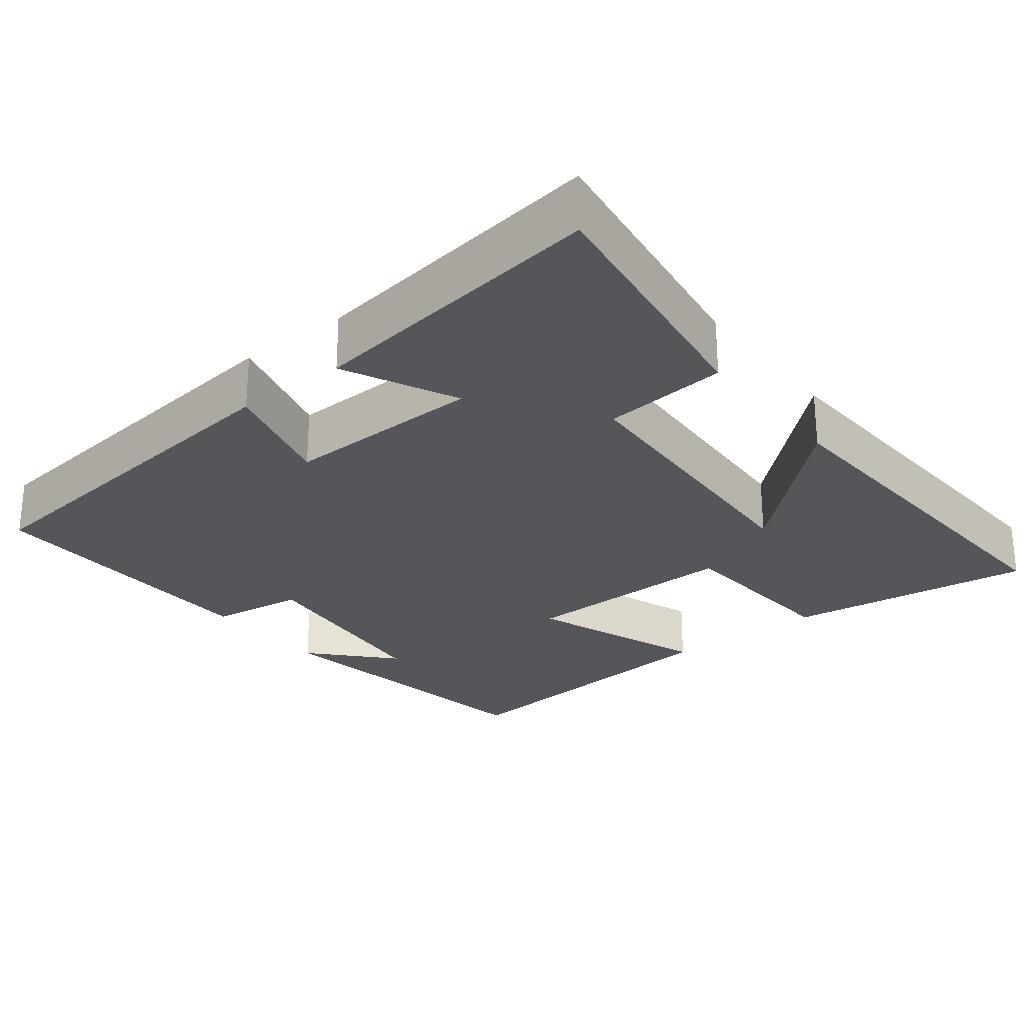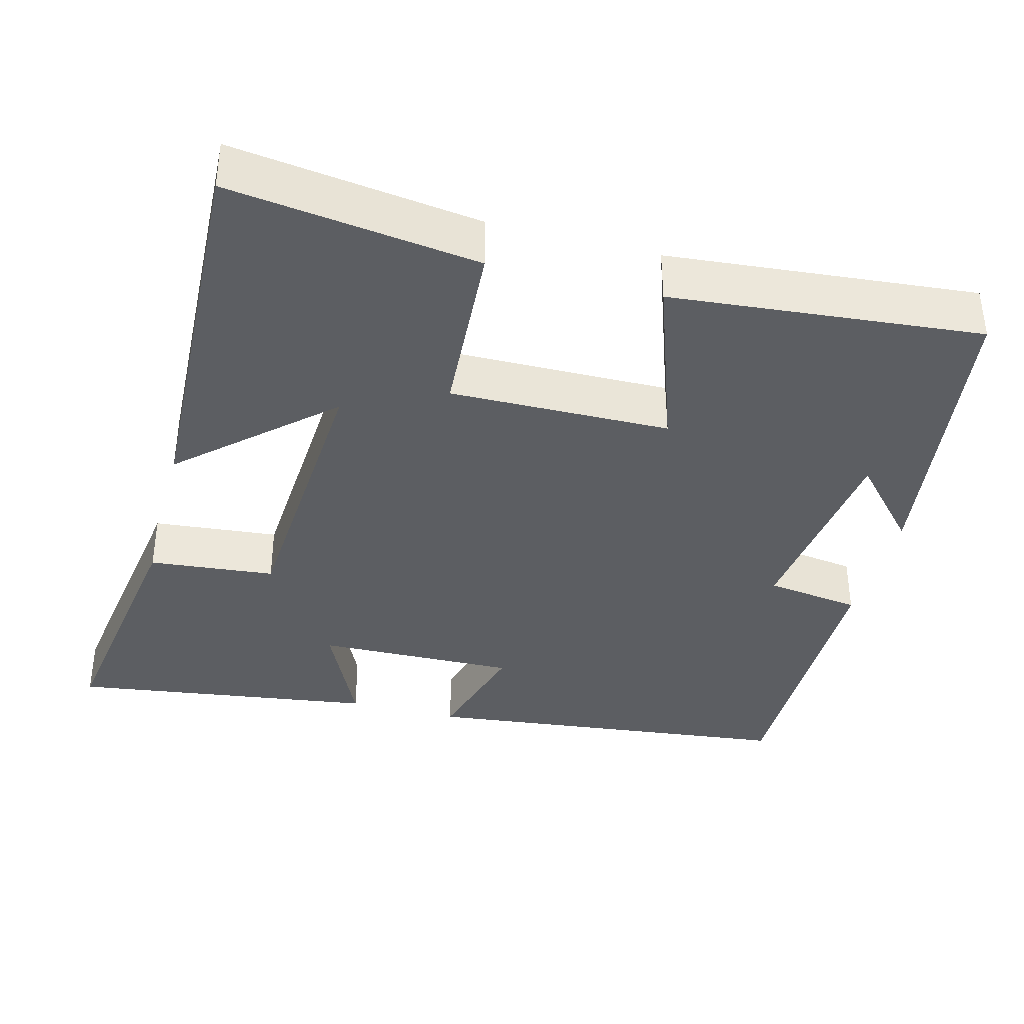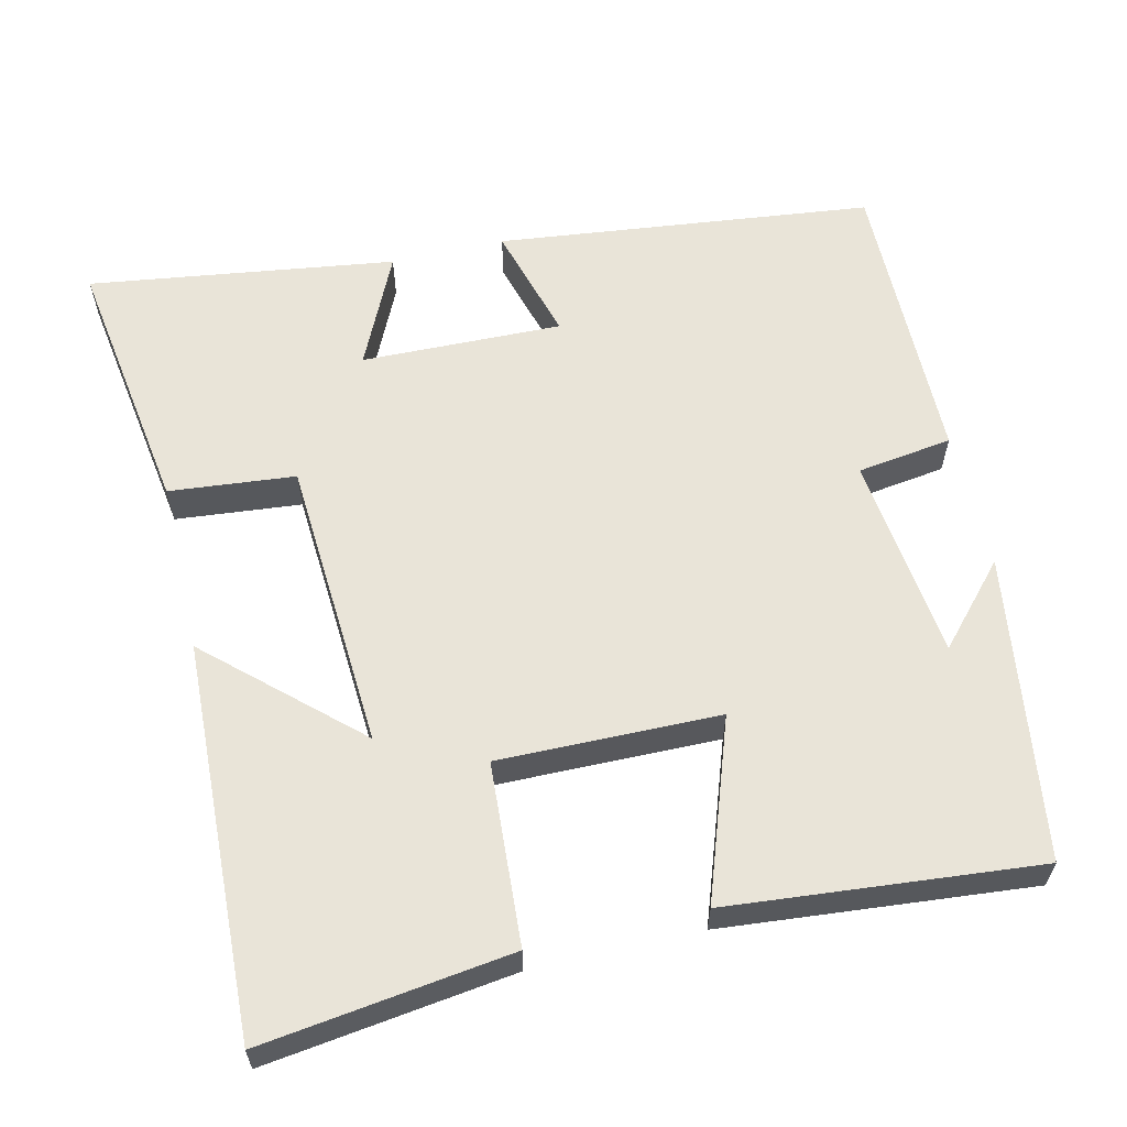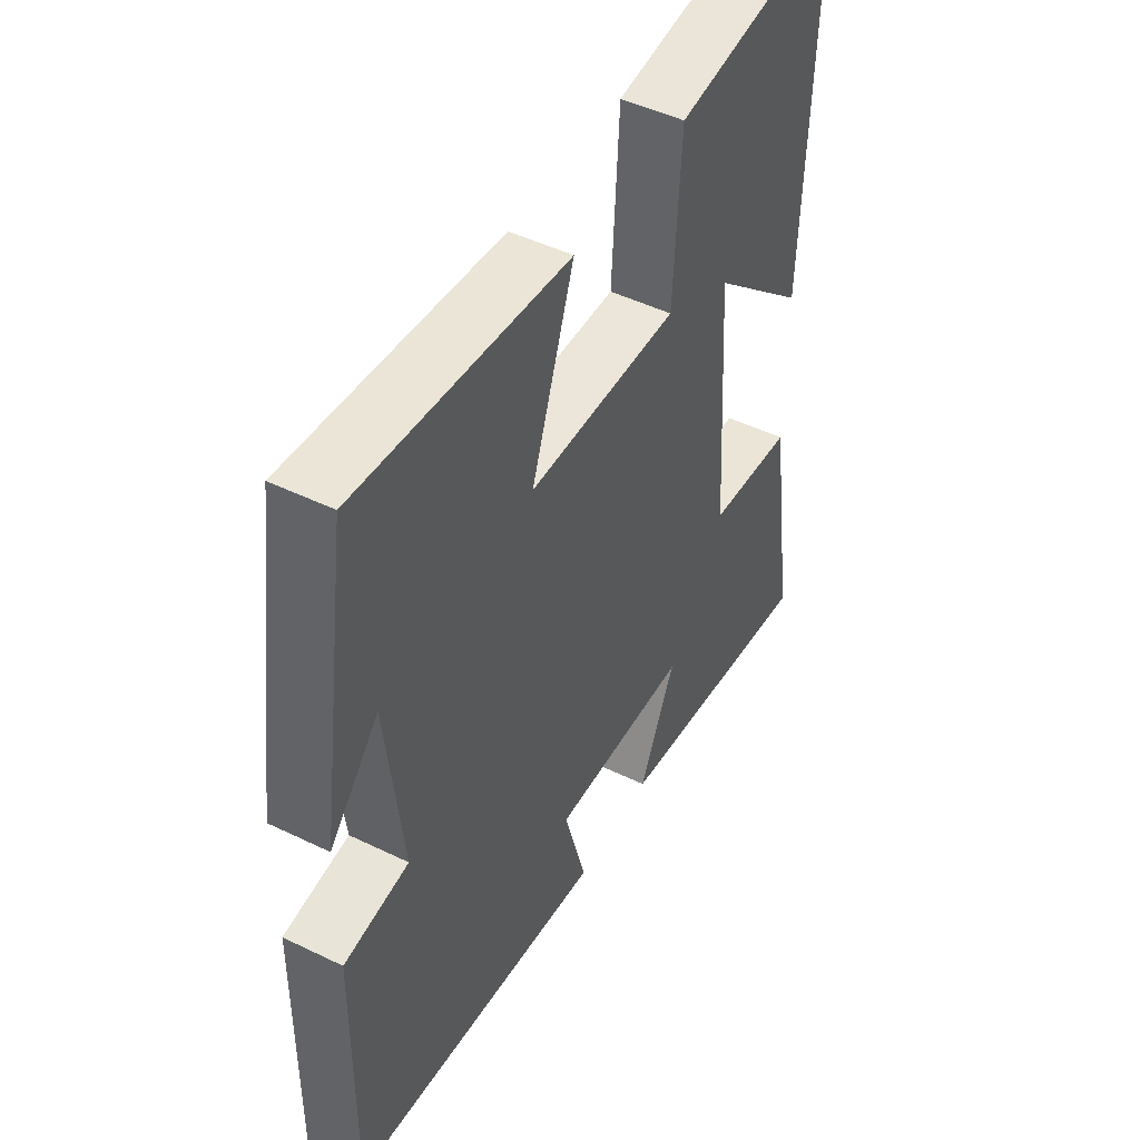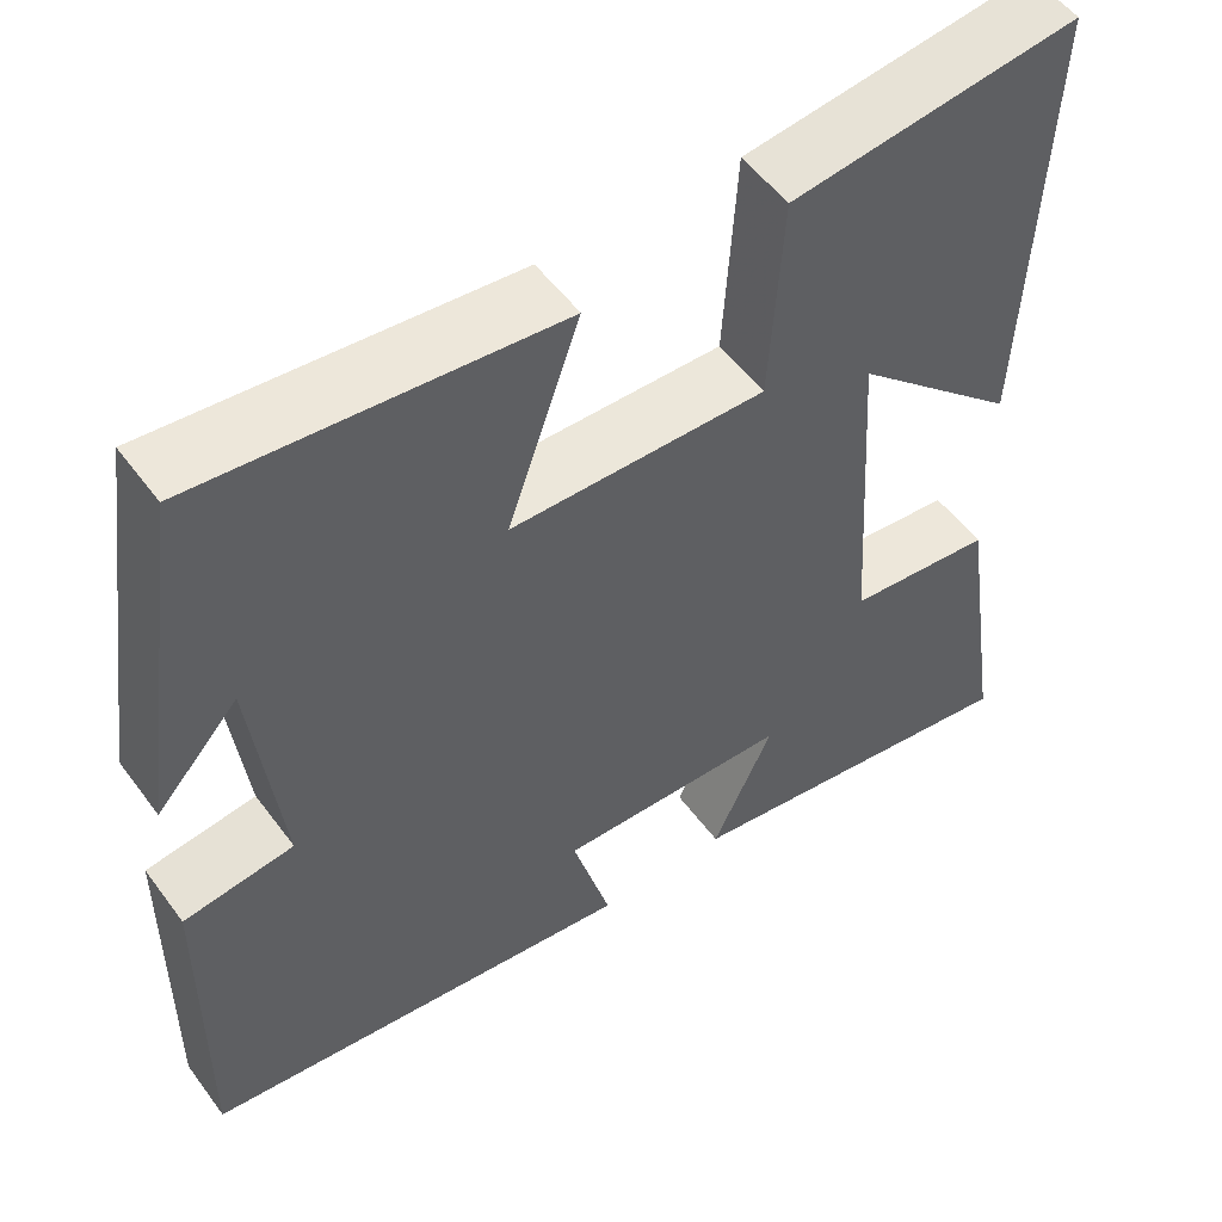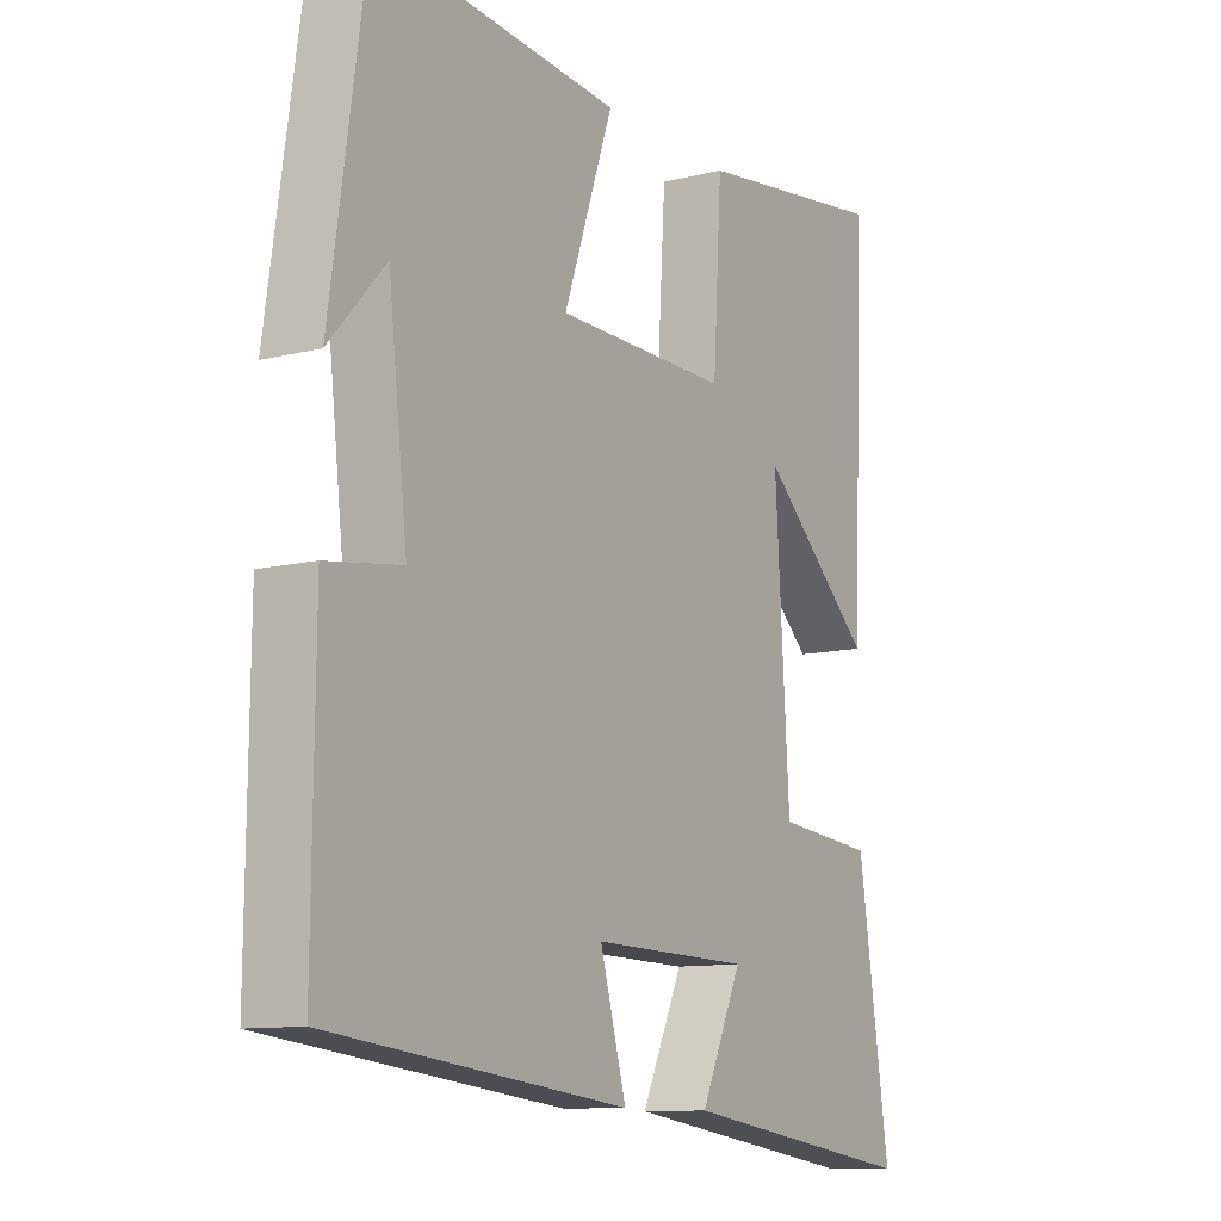
<metadata>
{"format":"obj","ext":"obj","renderer":"f3d","projection":"perspective","resolution":1024,"background":"white","views":[{"elev":-26.1,"azim":-141.6,"up":"+Y"},{"elev":-37.5,"azim":-14.8,"up":"+Y"},{"elev":60.3,"azim":-13.2,"up":"+Y"},{"elev":47.9,"azim":118.6,"up":"+Z"},{"elev":53.2,"azim":144.4,"up":"+Z"},{"elev":-10.8,"azim":121.8,"up":"+Z"}]}
</metadata>
<code>
v -0.553 0.07 -0.557
v -0.5 0.07 -0.207
v -0.333 0.07 -0.191
v -0.309 0.07 0.197
v -0.5 0.07 0.023
v -0.521 0.07 0.544
v -0.192 0.07 0.5
v -0.177 0.07 0.259
v 0.115 0.07 0.263
v 0.032 0.07 0.5
v 0.441 0.07 0.538
v 0.5 0.07 0.134
v 0.406 0.07 0.238
v 0.374 0.07 -0.034
v 0.5 0.07 -0.052
v 0.504 0.07 -0.443
v 0.005 0.07 -0.5
v 0.049 0.07 -0.344
v -0.217 0.07 -0.35
v -0.147 0.07 -0.5
v -0.553 0 -0.557
v -0.5 0 -0.207
v -0.333 0 -0.191
v -0.309 0 0.197
v -0.5 0 0.023
v -0.521 0 0.544
v -0.192 0 0.5
v -0.177 0 0.259
v 0.115 0 0.263
v 0.032 0 0.5
v 0.441 0 0.538
v 0.5 0 0.134
v 0.406 0 0.238
v 0.374 0 -0.034
v 0.5 0 -0.052
v 0.504 0 -0.443
v 0.005 0 -0.5
v 0.049 0 -0.344
v -0.217 0 -0.35
v -0.147 0 -0.5
f 1 2 3
f 20 1 3
f 19 20 3
f 18 19 3 4
f 16 17 18
f 15 16 18
f 14 15 18
f 13 14 18 4
f 11 12 13
f 9 10 11 13
f 8 9 13 4
f 7 8 4
f 4 5 6 7
f 23 22 21
f 23 21 40
f 23 40 39
f 24 23 39 38
f 38 37 36
f 38 36 35
f 38 35 34
f 24 38 34 33
f 33 32 31
f 33 31 30 29
f 24 33 29 28
f 24 28 27
f 27 26 25 24
f 1 21 22 2
f 2 22 23 3
f 3 23 24 4
f 4 24 25 5
f 5 25 26 6
f 6 26 27 7
f 7 27 28 8
f 8 28 29 9
f 9 29 30 10
f 10 30 31 11
f 11 31 32 12
f 12 32 33 13
f 13 33 34 14
f 14 34 35 15
f 15 35 36 16
f 16 36 37 17
f 17 37 38 18
f 18 38 39 19
f 19 39 40 20
f 20 40 21 1

</code>
